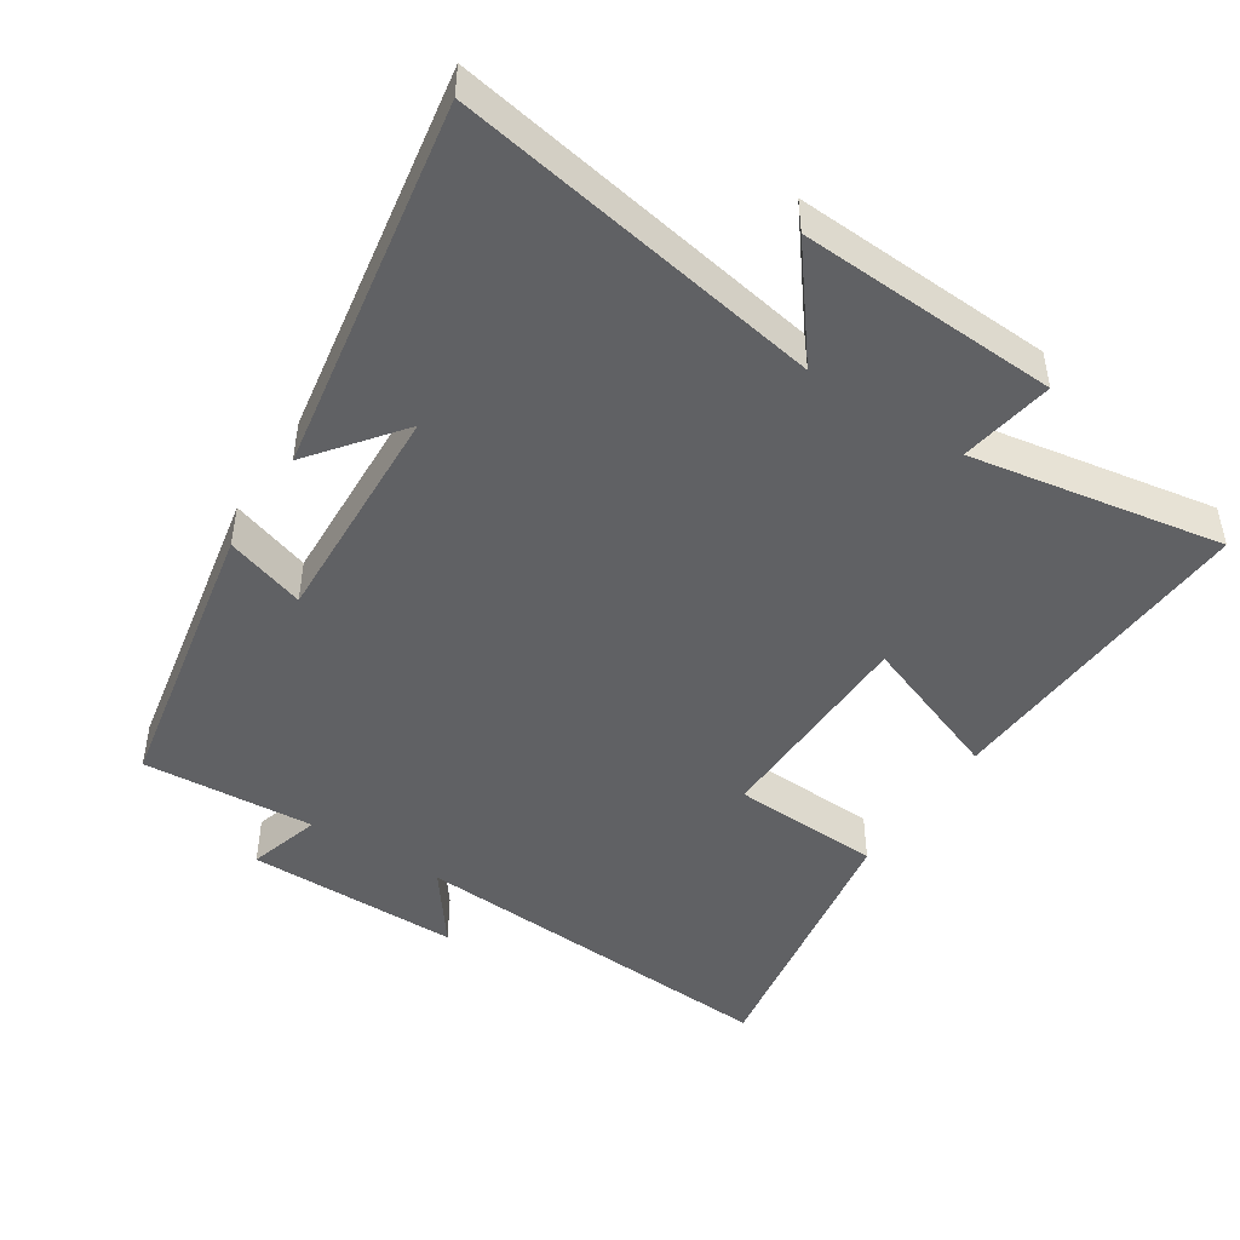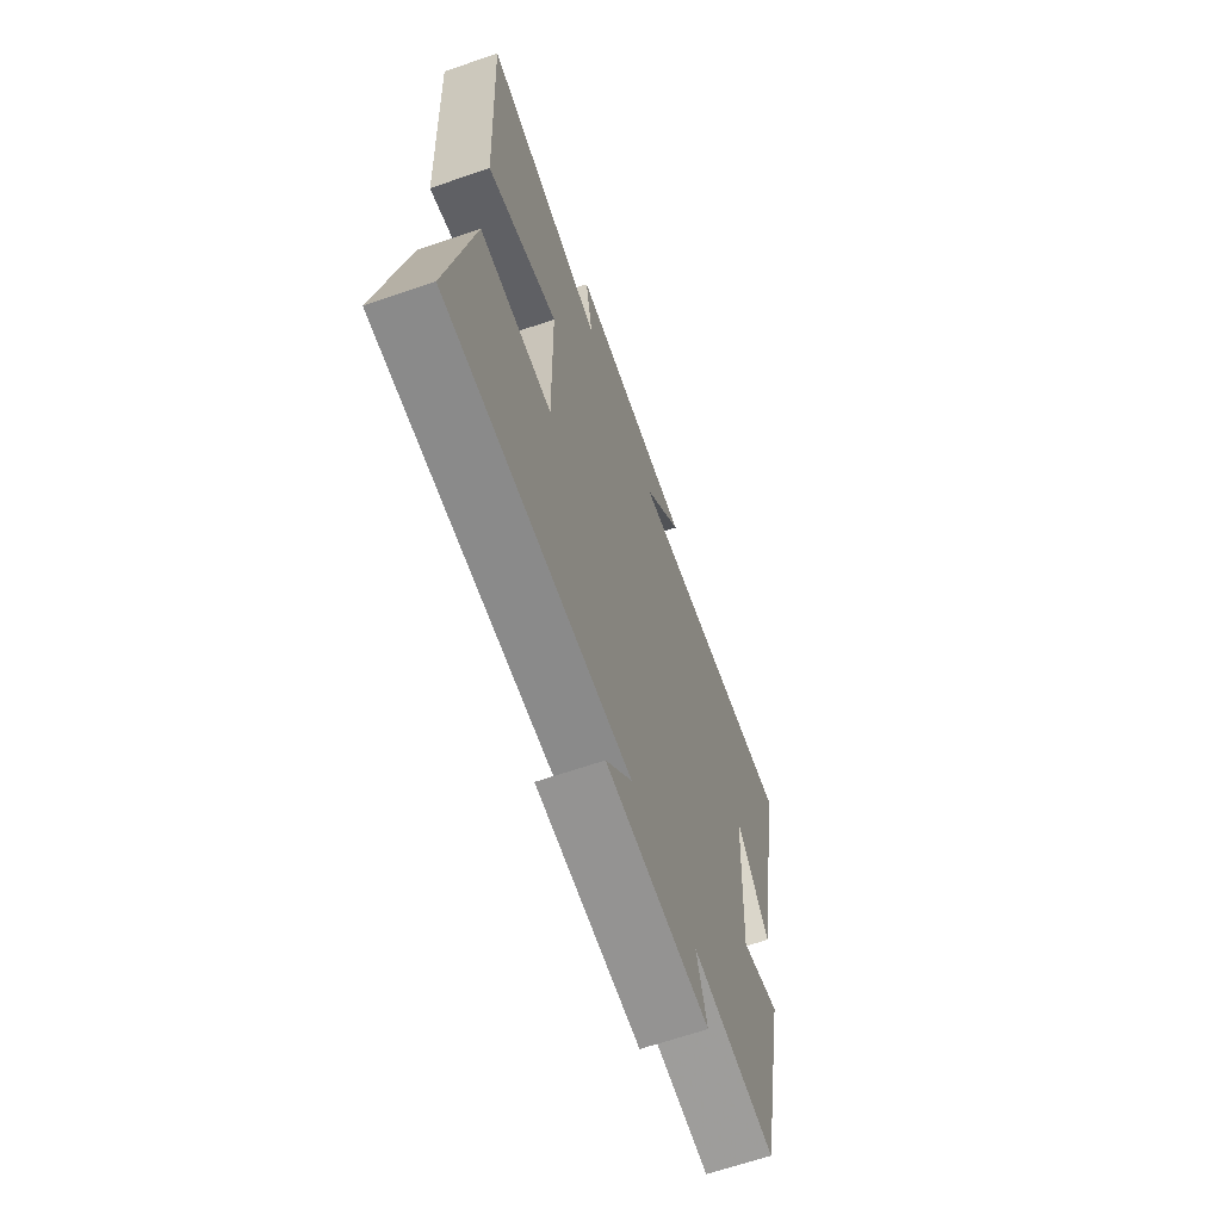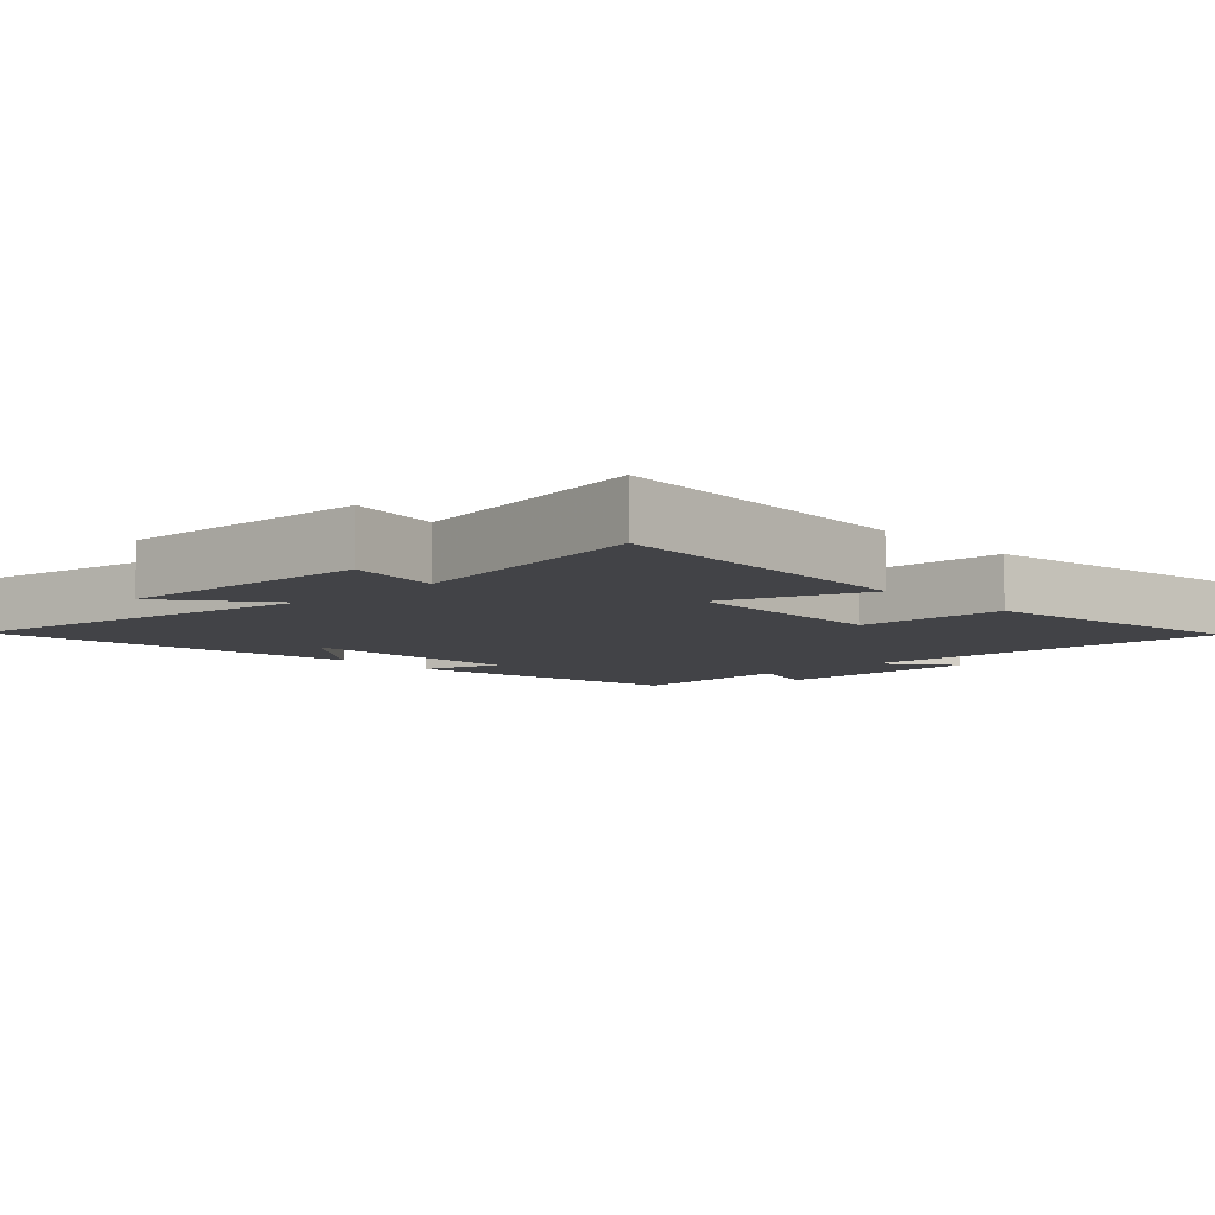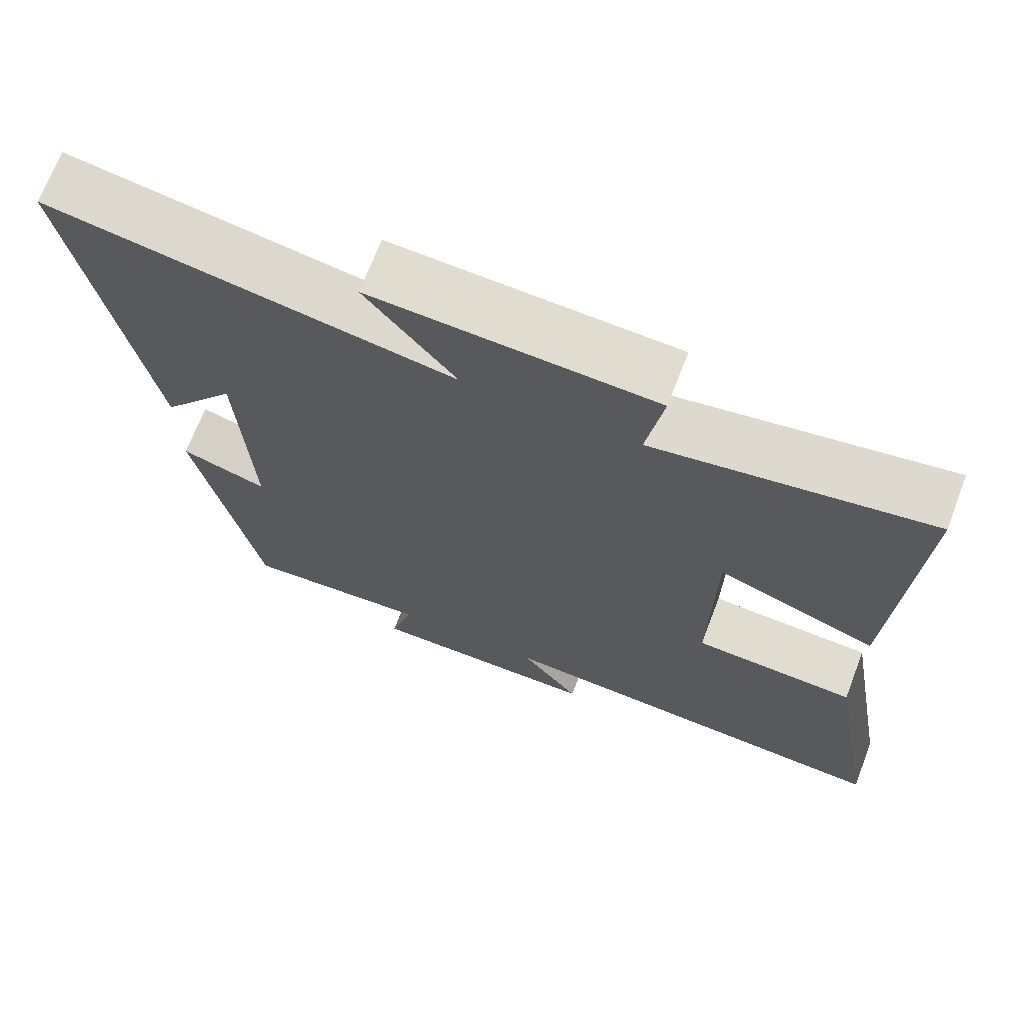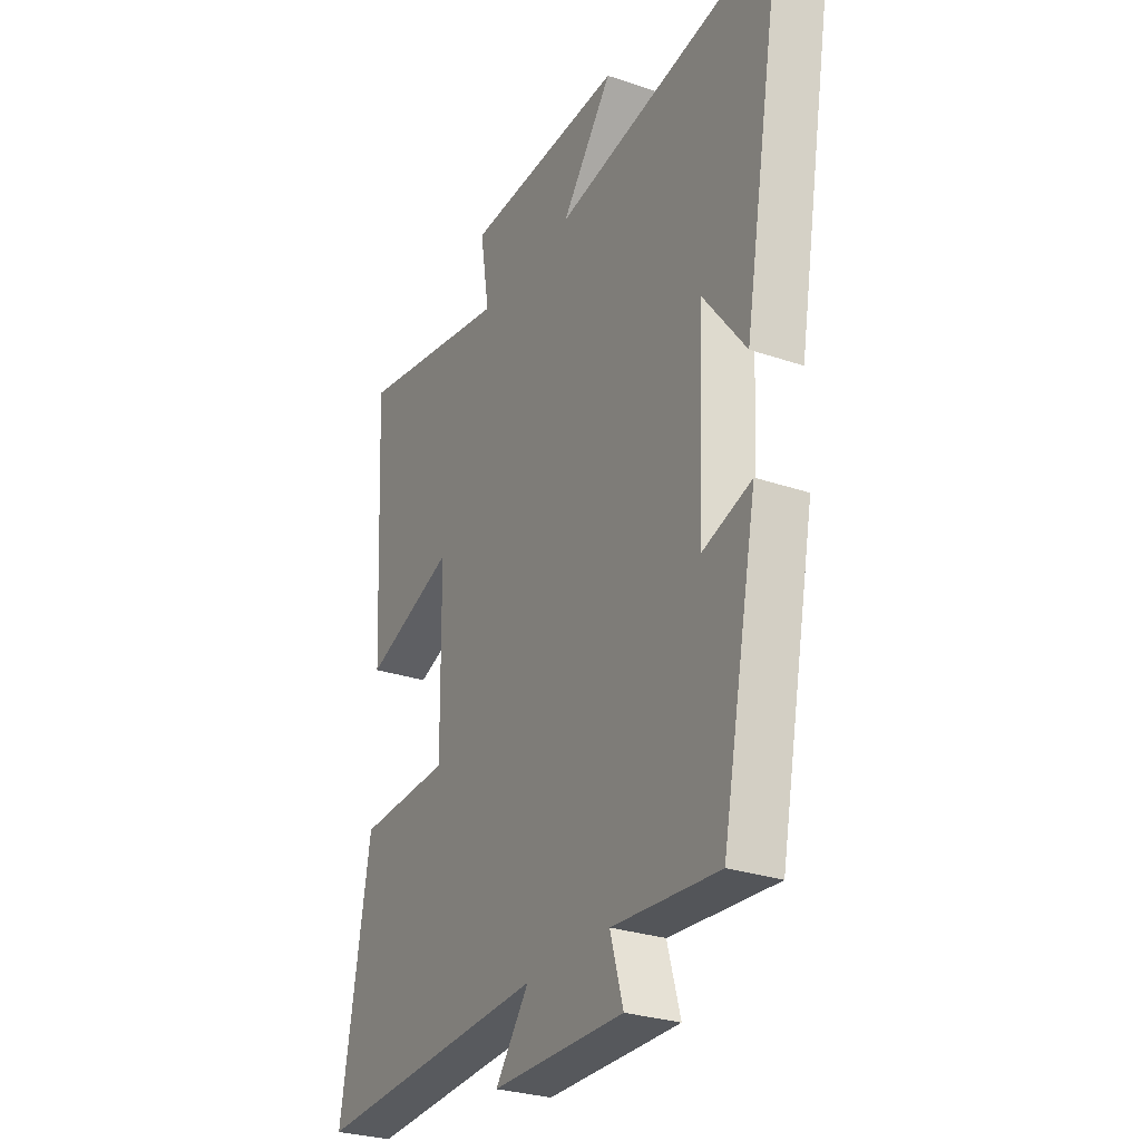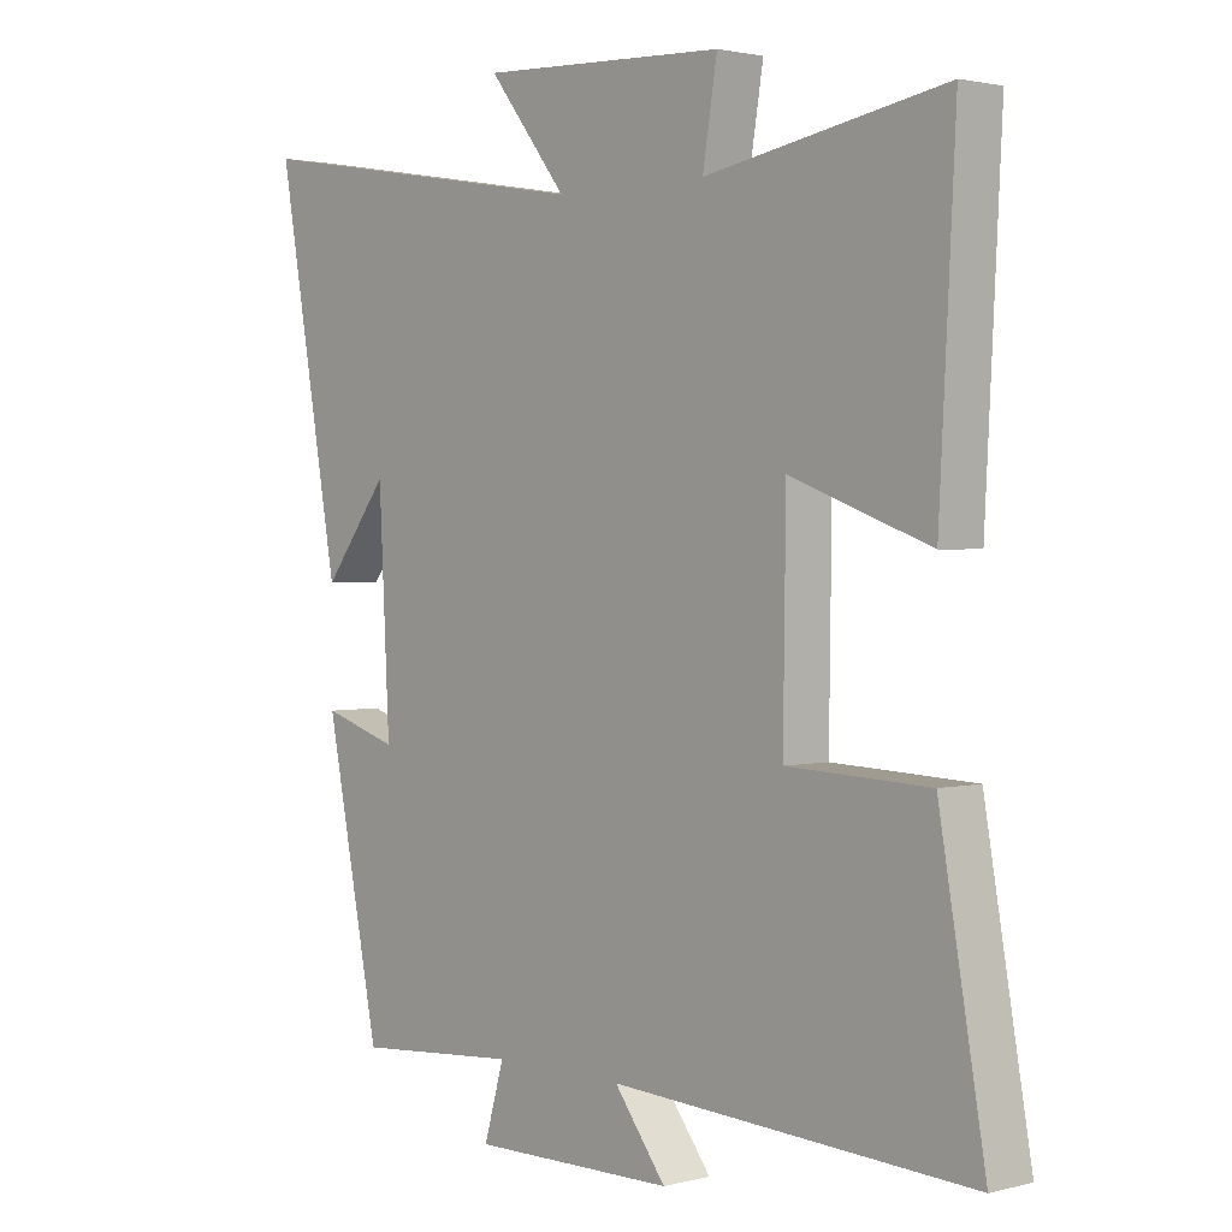
<metadata>
{"format":"obj","ext":"obj","renderer":"f3d","projection":"perspective","resolution":1024,"background":"white","views":[{"elev":-47.0,"azim":-33.3,"up":"+Y"},{"elev":-66.4,"azim":108.9,"up":"+Z"},{"elev":-7.5,"azim":43.1,"up":"+Y"},{"elev":69.4,"azim":21.0,"up":"+Z"},{"elev":-28.2,"azim":-117.4,"up":"+Z"},{"elev":1.9,"azim":47.6,"up":"+Z"}]}
</metadata>
<code>
v 0.524 0.07 0.565
v 0.5 0.07 0.102
v 0.29 0.07 0.179
v 0.286 0.07 -0.127
v 0.5 0.07 -0.136
v 0.569 0.07 -0.531
v 0.026 0.07 -0.5
v 0.104 0.07 -0.603
v -0.202 0.07 -0.605
v -0.172 0.07 -0.5
v -0.418 0.07 -0.519
v -0.5 0.07 -0.107
v -0.386 0.07 -0.143
v -0.402 0.07 0.181
v -0.5 0.07 0.053
v -0.594 0.07 0.588
v -0.066 0.07 0.5
v -0.184 0.07 0.65
v 0.186 0.07 0.634
v 0.164 0.07 0.5
v 0.524 0 0.565
v 0.5 0 0.102
v 0.29 0 0.179
v 0.286 0 -0.127
v 0.5 0 -0.136
v 0.569 0 -0.531
v 0.026 0 -0.5
v 0.104 0 -0.603
v -0.202 0 -0.605
v -0.172 0 -0.5
v -0.418 0 -0.519
v -0.5 0 -0.107
v -0.386 0 -0.143
v -0.402 0 0.181
v -0.5 0 0.053
v -0.594 0 0.588
v -0.066 0 0.5
v -0.184 0 0.65
v 0.186 0 0.634
v 0.164 0 0.5
f 17 18 19 20
f 14 15 16
f 14 16 17
f 13 14 17 20
f 10 11 12 13
f 7 8 9 10
f 7 10 13 20
f 4 5 6 7
f 3 4 7 20
f 1 2 3 20
f 40 39 38 37
f 36 35 34
f 37 36 34
f 40 37 34 33
f 33 32 31 30
f 30 29 28 27
f 40 33 30 27
f 27 26 25 24
f 40 27 24 23
f 40 23 22 21
f 1 21 22 2
f 2 22 23 3
f 3 23 24 4
f 4 24 25 5
f 5 25 26 6
f 6 26 27 7
f 7 27 28 8
f 8 28 29 9
f 9 29 30 10
f 10 30 31 11
f 11 31 32 12
f 12 32 33 13
f 13 33 34 14
f 14 34 35 15
f 15 35 36 16
f 16 36 37 17
f 17 37 38 18
f 18 38 39 19
f 19 39 40 20
f 20 40 21 1

</code>
